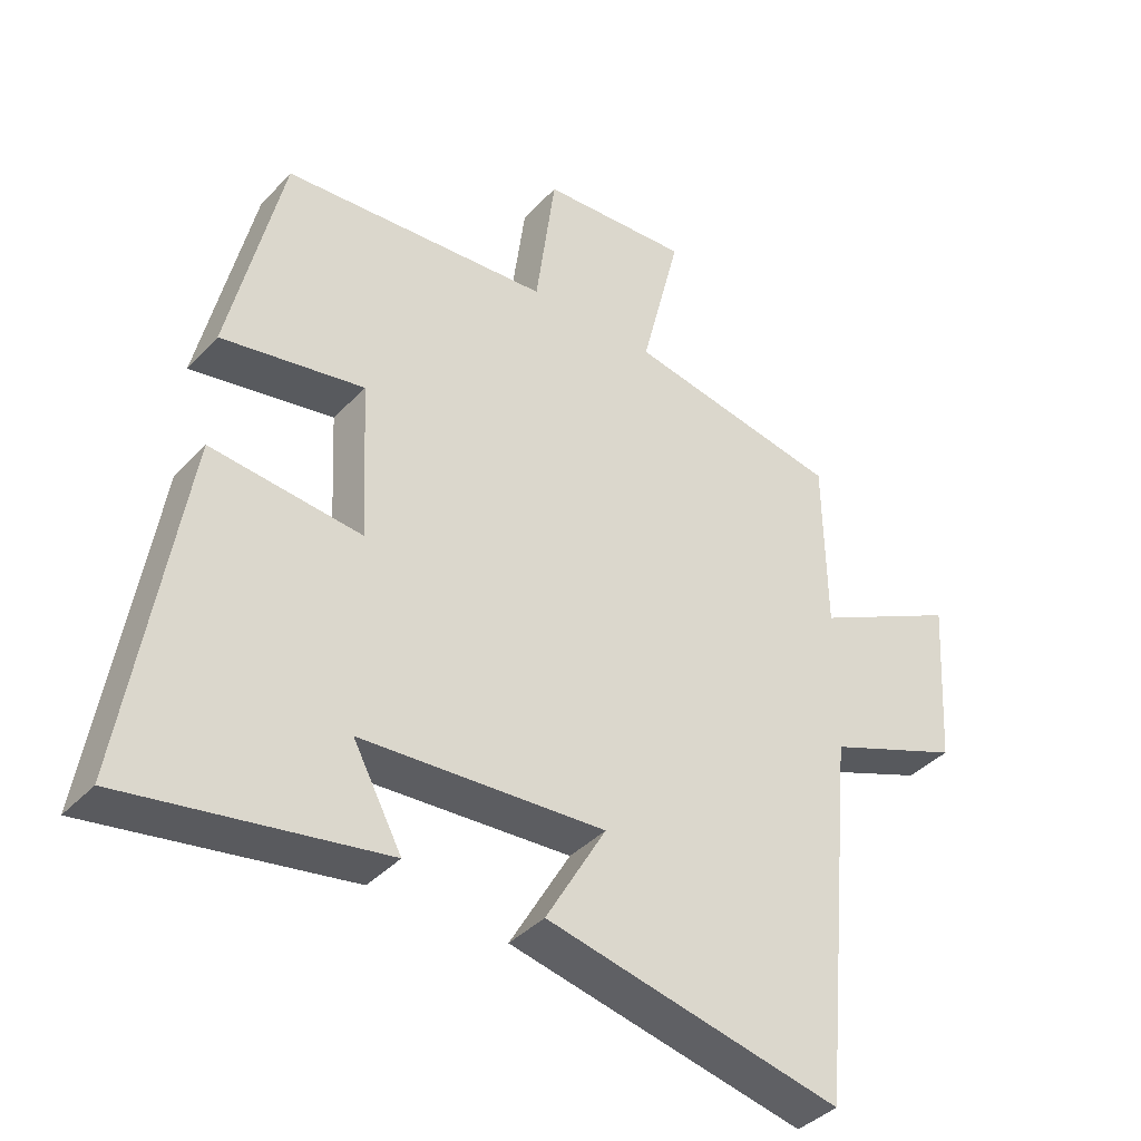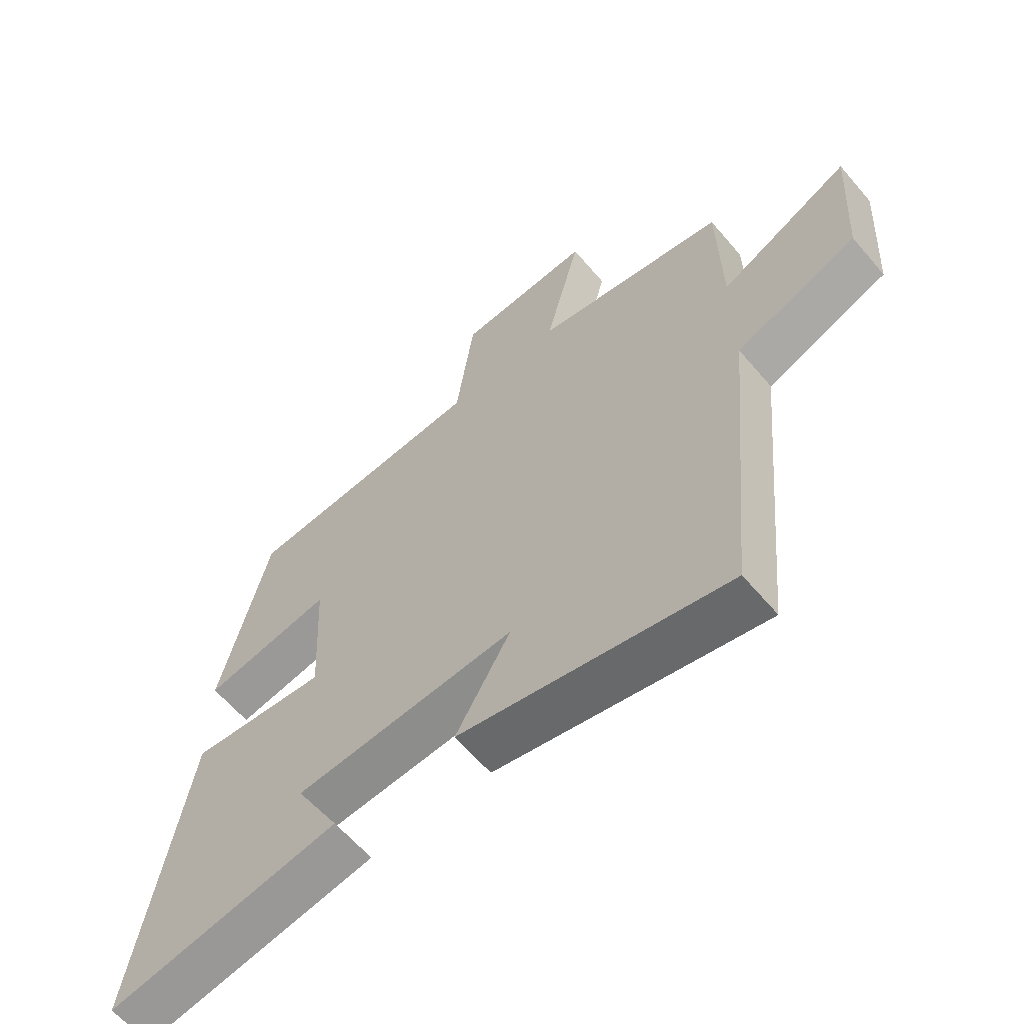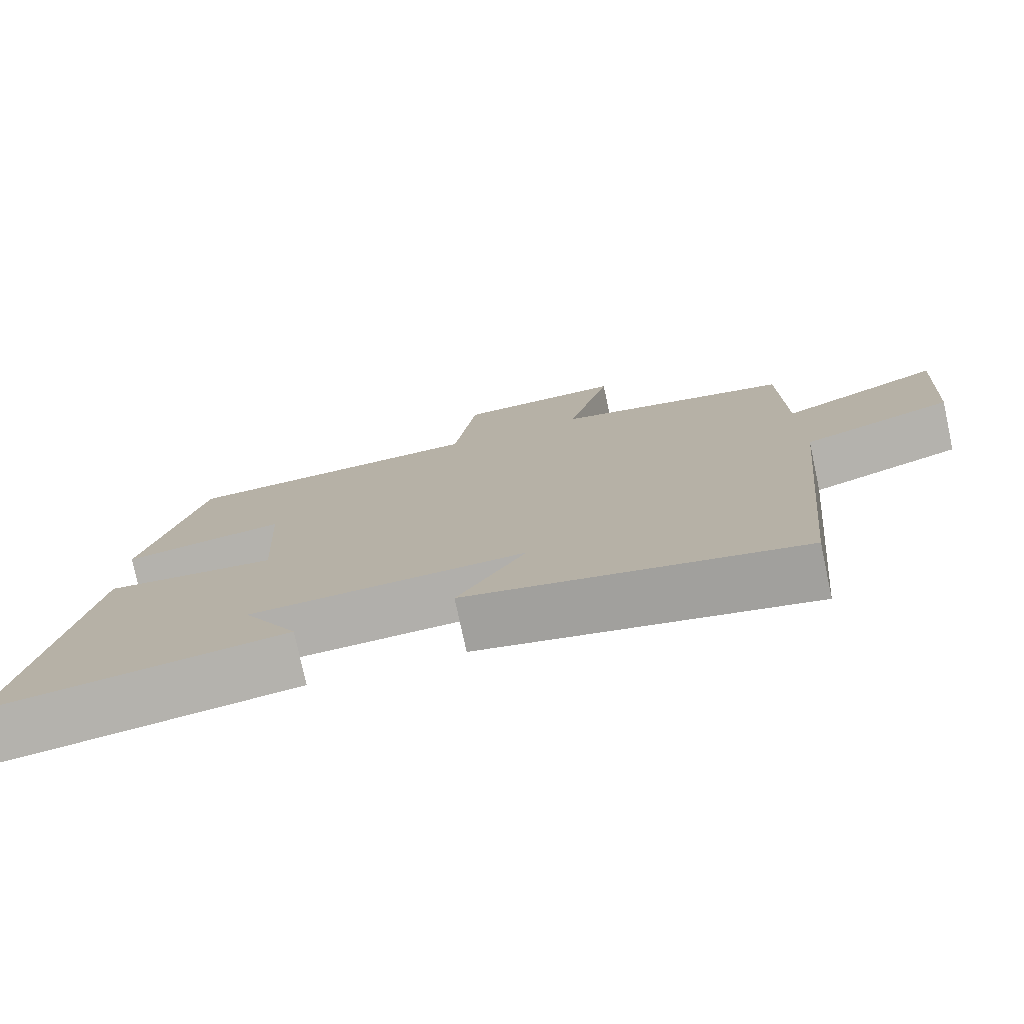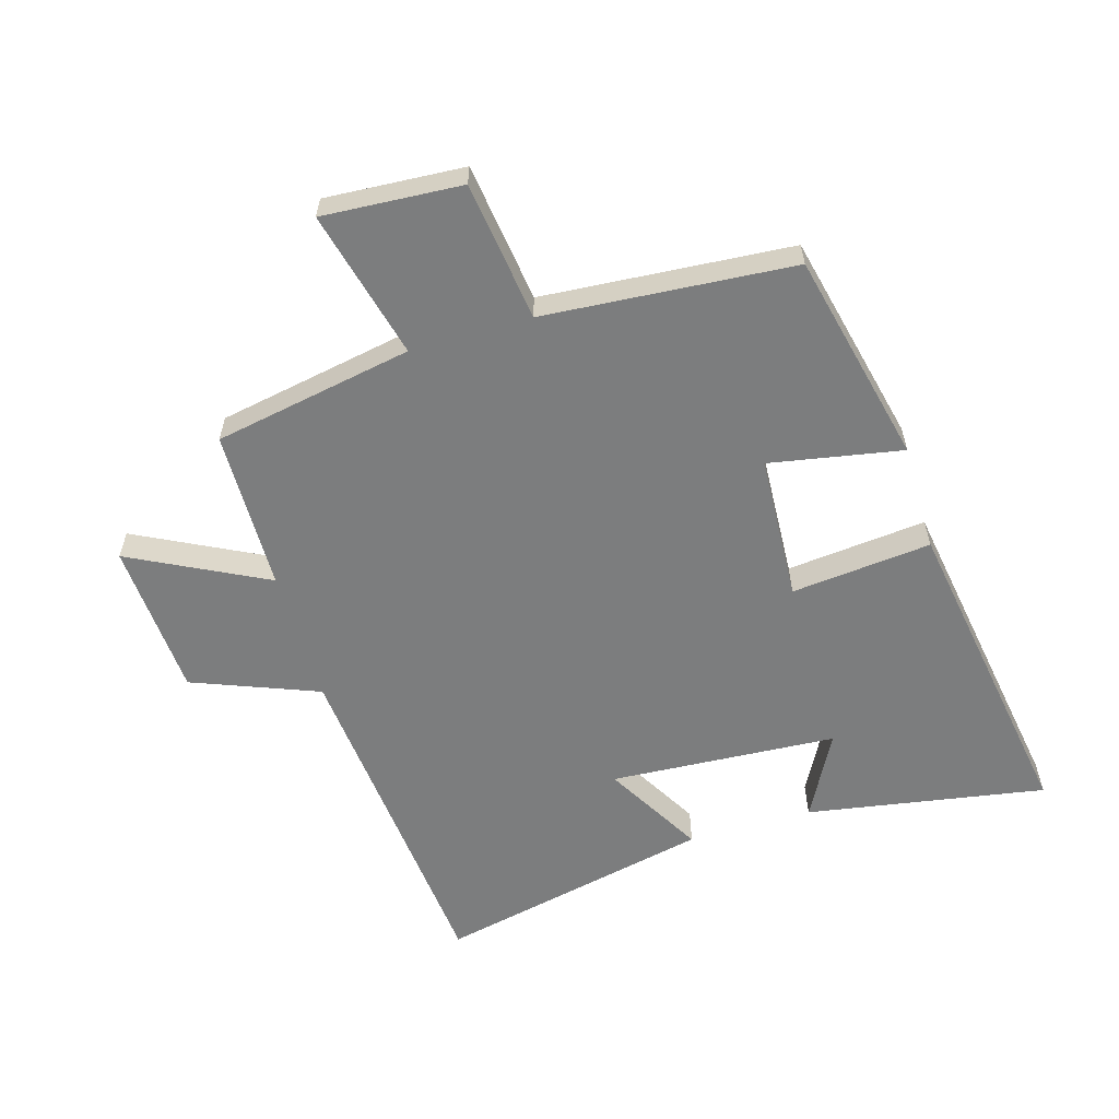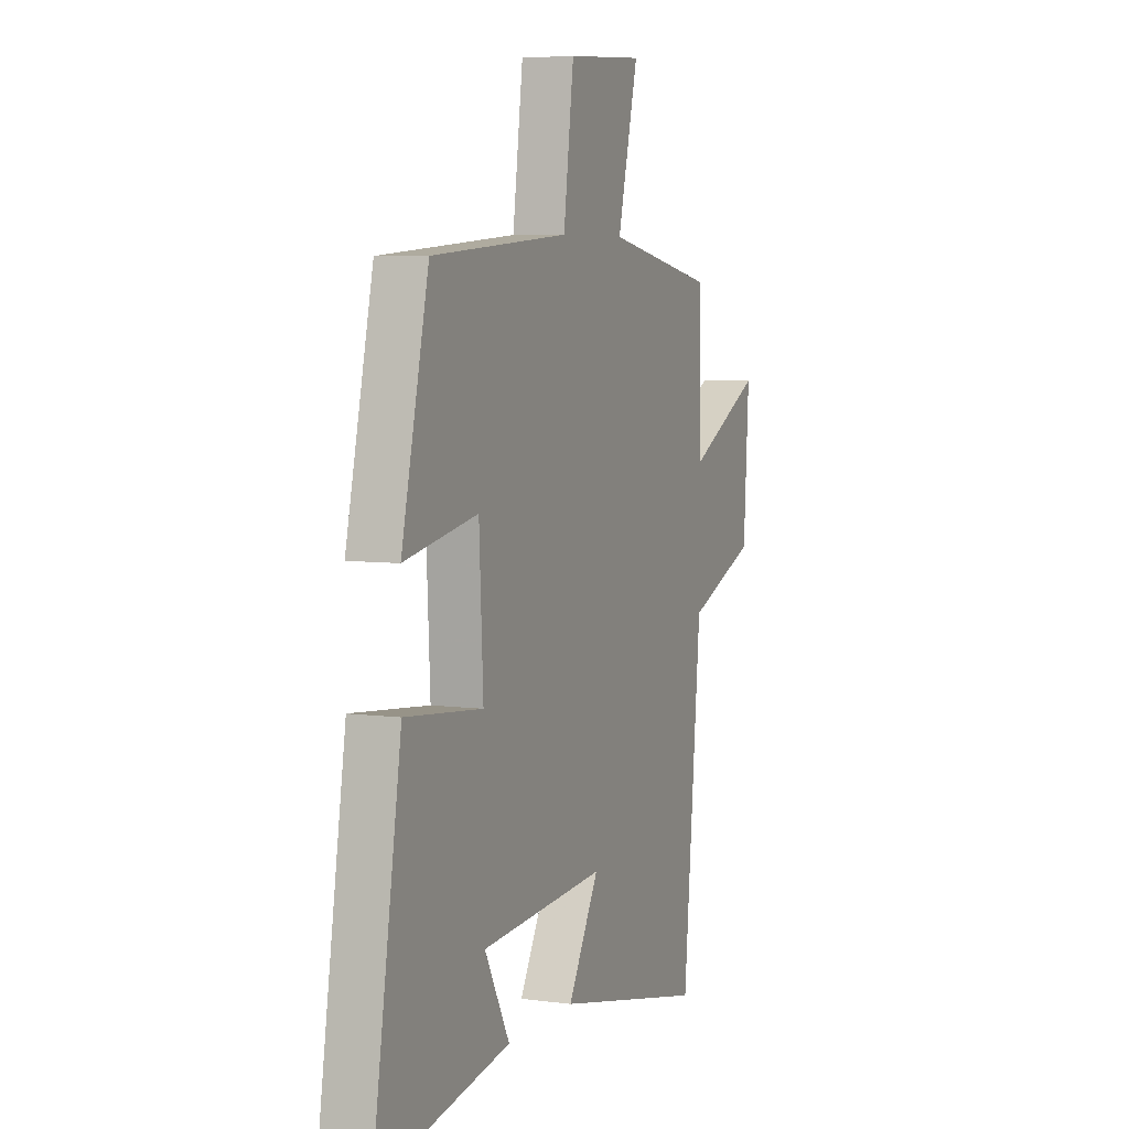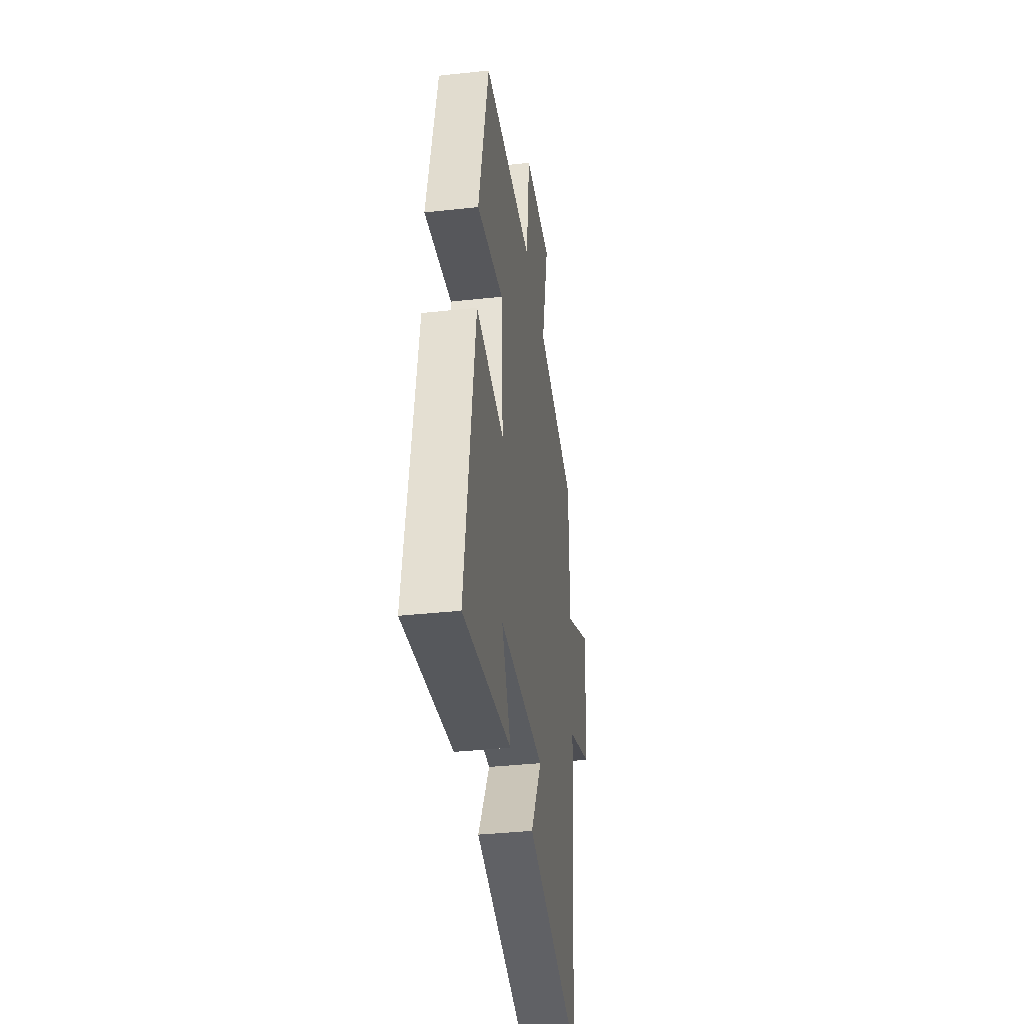
<metadata>
{"format":"obj","ext":"obj","renderer":"f3d","projection":"perspective","resolution":1024,"background":"white","views":[{"elev":-39.2,"azim":142.1,"up":"+Z"},{"elev":-62.0,"azim":-139.7,"up":"+Z"},{"elev":-77.3,"azim":-167.9,"up":"+Z"},{"elev":-59.0,"azim":16.4,"up":"+Y"},{"elev":5.9,"azim":112.3,"up":"+Z"},{"elev":-37.6,"azim":97.9,"up":"+Z"}]}
</metadata>
<code>
v -0.496 0.07 0.44
v -0.175 0.07 0.5
v -0.235 0.07 0.739
v -0.011 0.07 0.725
v 0.019 0.07 0.5
v 0.421 0.07 0.47
v 0.5 0.07 0.128
v 0.286 0.07 0.167
v 0.274 0.07 -0.069
v 0.5 0.07 -0.046
v 0.584 0.07 -0.565
v 0.199 0.07 -0.5
v 0.272 0.07 -0.364
v -0.094 0.07 -0.342
v -0.003 0.07 -0.5
v -0.447 0.07 -0.597
v -0.5 0.07 -0.04
v -0.703 0.07 0.039
v -0.719 0.07 0.291
v -0.5 0.07 0.18
v -0.496 0 0.44
v -0.175 0 0.5
v -0.235 0 0.739
v -0.011 0 0.725
v 0.019 0 0.5
v 0.421 0 0.47
v 0.5 0 0.128
v 0.286 0 0.167
v 0.274 0 -0.069
v 0.5 0 -0.046
v 0.584 0 -0.565
v 0.199 0 -0.5
v 0.272 0 -0.364
v -0.094 0 -0.342
v -0.003 0 -0.5
v -0.447 0 -0.597
v -0.5 0 -0.04
v -0.703 0 0.039
v -0.719 0 0.291
v -0.5 0 0.18
f 17 18 19 20
f 16 17 20
f 15 16 20
f 14 15 20
f 20 1 2
f 14 20 2
f 13 14 2
f 10 11 12 13
f 9 10 13
f 9 13 2 3
f 8 9 3
f 5 6 7 8
f 5 8 3
f 3 4 5
f 40 39 38 37
f 40 37 36
f 40 36 35
f 40 35 34
f 22 21 40
f 22 40 34
f 22 34 33
f 33 32 31 30
f 33 30 29
f 23 22 33 29
f 23 29 28
f 28 27 26 25
f 23 28 25
f 25 24 23
f 1 21 22 2
f 2 22 23 3
f 3 23 24 4
f 4 24 25 5
f 5 25 26 6
f 6 26 27 7
f 7 27 28 8
f 8 28 29 9
f 9 29 30 10
f 10 30 31 11
f 11 31 32 12
f 12 32 33 13
f 13 33 34 14
f 14 34 35 15
f 15 35 36 16
f 16 36 37 17
f 17 37 38 18
f 18 38 39 19
f 19 39 40 20
f 20 40 21 1

</code>
